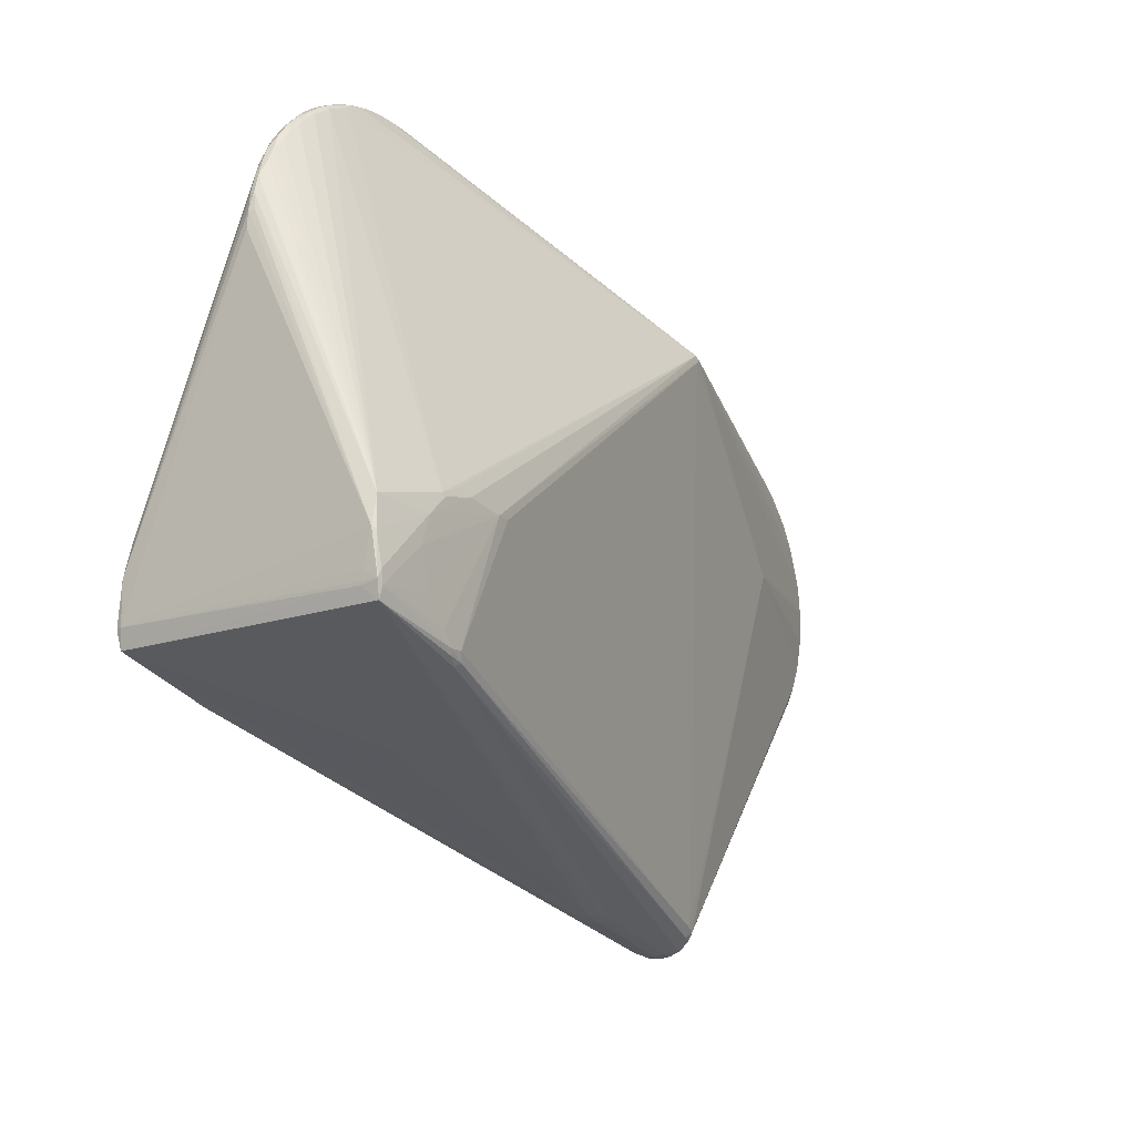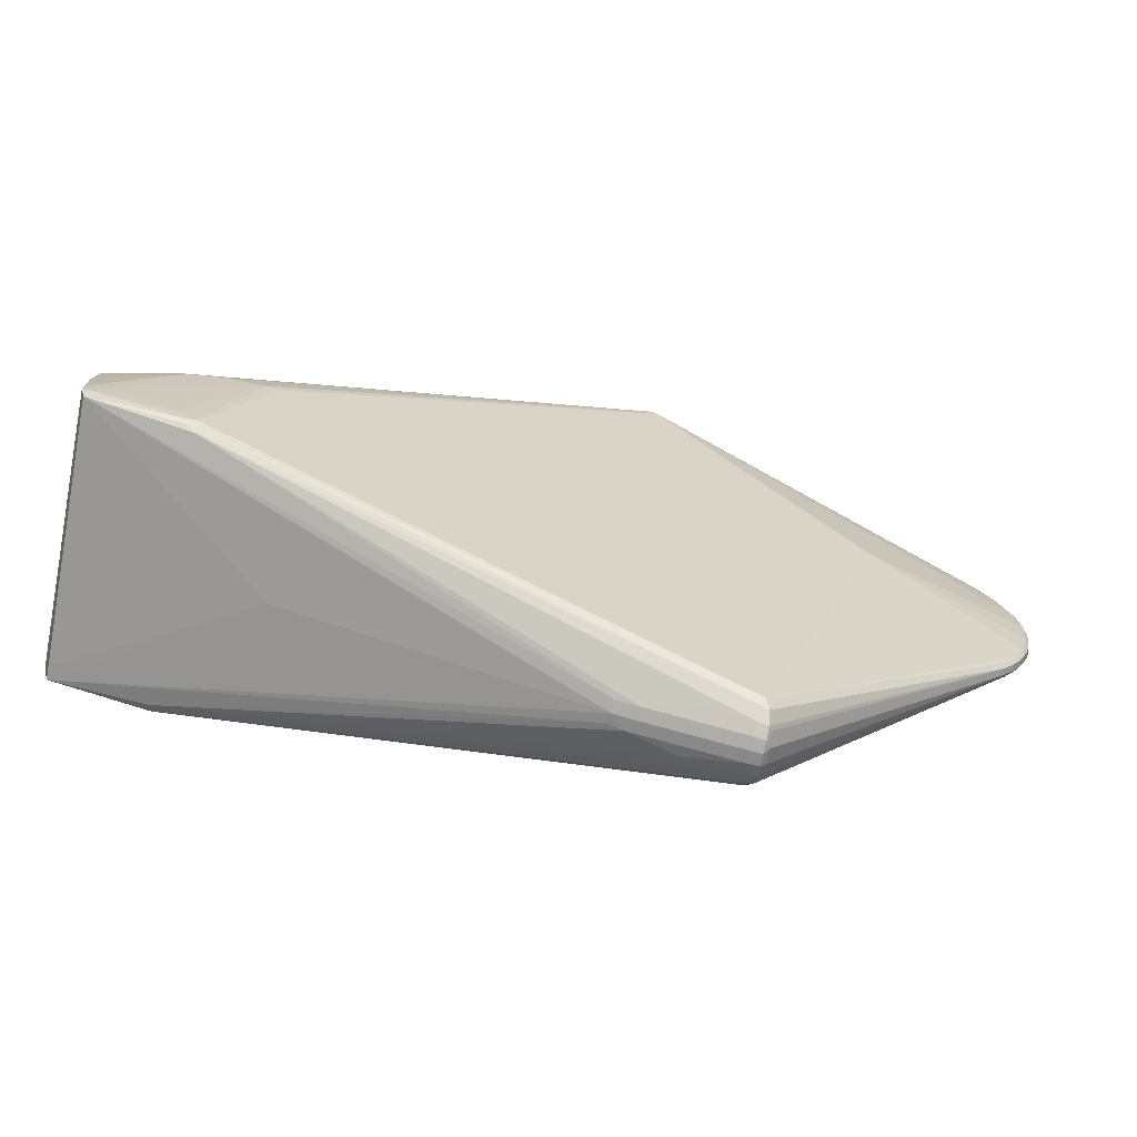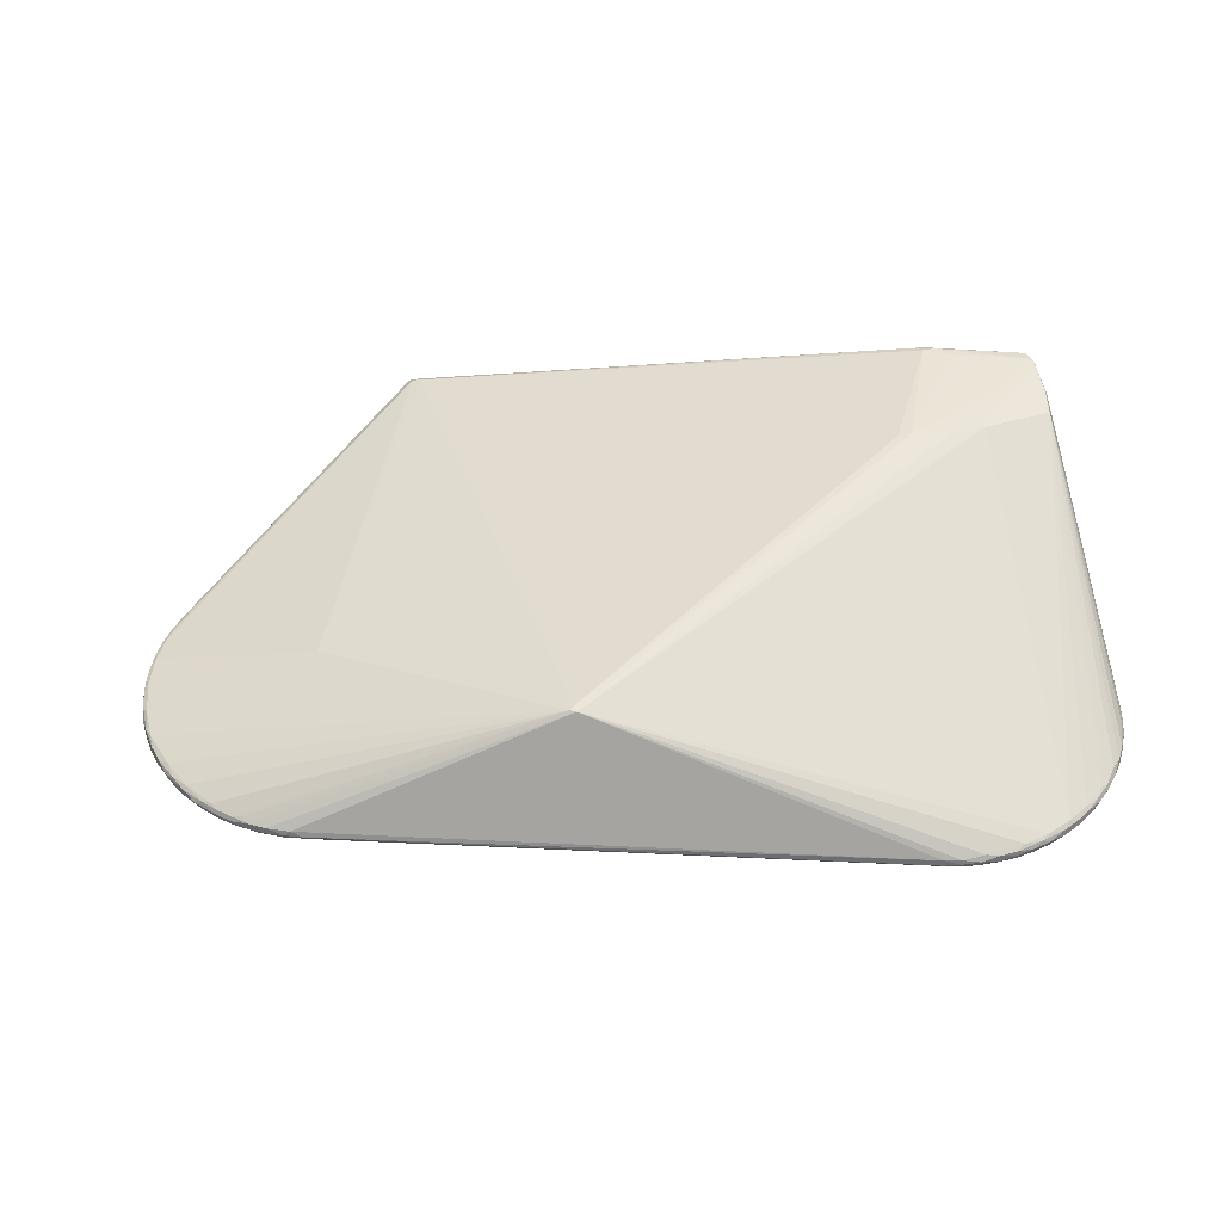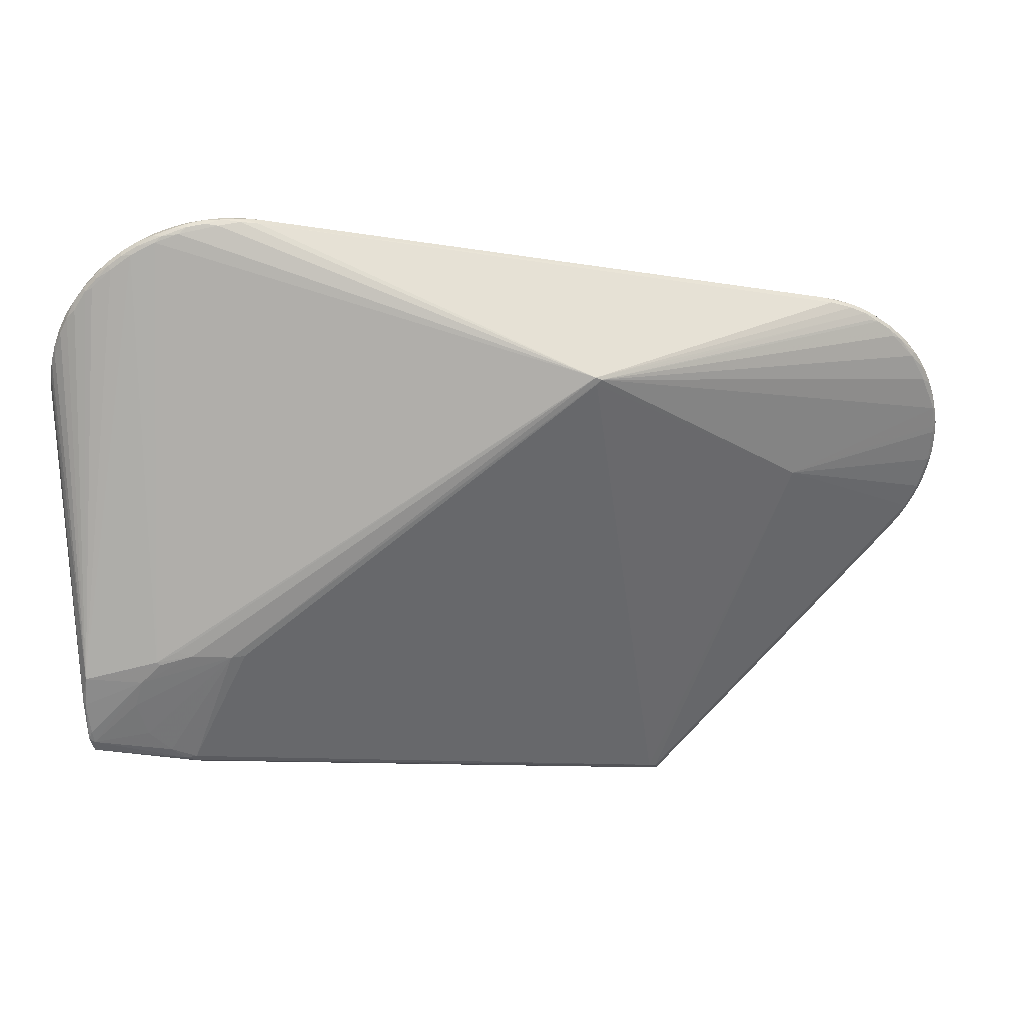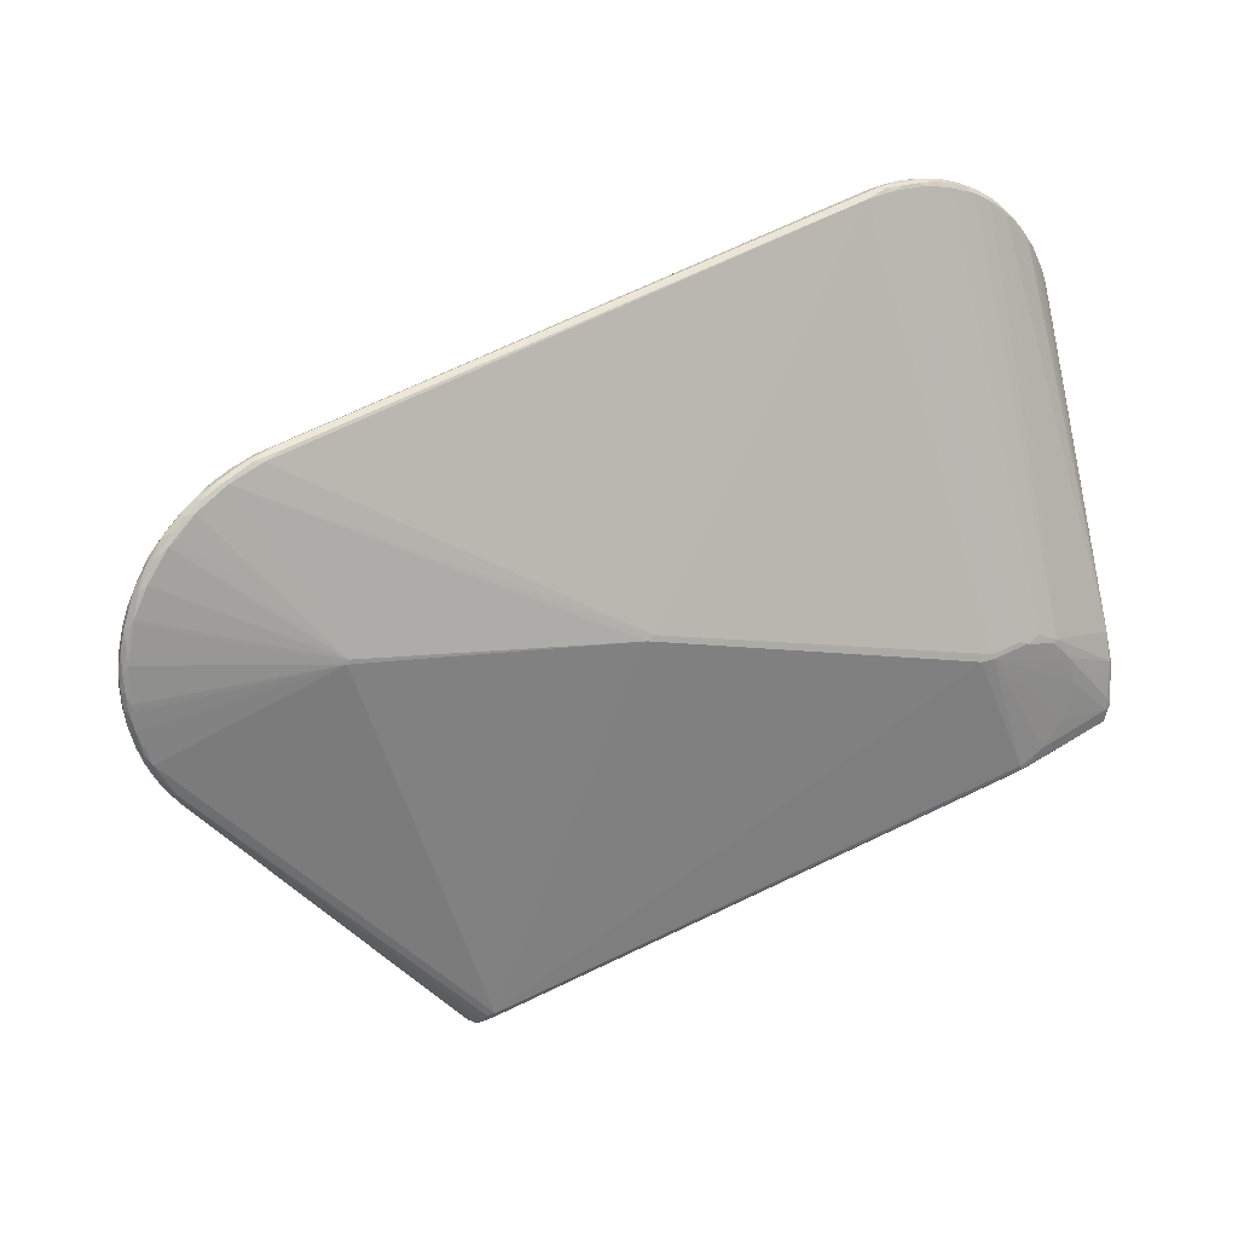
<metadata>
{"format":"obj","ext":"obj","renderer":"f3d","projection":"perspective","resolution":1024,"background":"white","views":[{"elev":-16.6,"azim":-55.5,"up":"+Y"},{"elev":-70.1,"azim":-10.5,"up":"+Y"},{"elev":47.0,"azim":170.7,"up":"+Z"},{"elev":32.2,"azim":-8.6,"up":"+Y"},{"elev":24.8,"azim":149.2,"up":"+Y"}]}
</metadata>
<code>
v -0.4436 -0.2092 -0.1428
v -0.4463 -0.1426 -0.141
v -0.446 -0.1943 0.1329
v -0.2712 -0.09609 -0.1517
v -0.3334 -0.2294 -0.1468
v -0.3844 -0.1199 -0.1498
v -0.3435 -0.0849 -0.1491
v -0.3415 -0.2345 0.1486
v -0.3577 -0.2152 0.1527
v -0.3258 -0.08917 0.1557
v -0.4479 0.1986 -0.001565
v -0.4362 0.2345 -0.003377
v -0.4348 0.2344 -0.008413
v -0.4175 0.2608 0.003977
v -0.4178 0.2674 -0.00199
v -0.3915 0.2943 0.002304
v -0.3933 0.2961 -0.002249
v -0.3635 0.3196 -0.005764
v -0.3211 0.3374 0.001721
v -0.3289 0.3355 -0.009461
v -0.2936 0.3469 -0.00471
v -0.2928 0.3456 -0.009738
v -0.2613 0.346 0.00264
v -0.256 0.3498 -0.003358
v -0.2559 0.3473 -0.01115
v -0.2184 0.3453 -0.006832
v 0.4077 0.2053 -0.0002198
v 0.3965 0.2101 -0.005564
v 0.3876 0.209 -0.01171
v 0.4324 0.1979 -0.007384
v 0.4638 0.1775 0.0002633
v 0.4921 0.1533 0.0001493
v 0.5174 0.1252 -0.007727
v 0.5093 0.1343 -0.01149
v 0.5345 0.09158 -0.007736
v 0.5399 0.05994 0.001516
v 0.5447 0.05523 -0.007687
v 0.5407 0.06316 -0.01228
v 0.5476 0.01758 -0.007584
v 0.545 0.01757 -0.01213
v 0.5432 -0.01991 -0.00743
v 0.5382 -0.0005372 -0.01458
v 0.5315 -0.05582 -0.007236
v 0.513 -0.08875 -0.007002
v 0.5066 -0.09086 -0.0129
v 0.4928 -0.1097 -0.01139
v 0.1288 -0.3938 0.02363
v 0.2206 -0.396 0.04068
v 0.2232 -0.3968 -0.04447
v 0.2252 -0.4205 -0.002807
v 0.2256 -0.414 0.0222
v 0.2259 -0.4139 -0.02789
v 0.2139 -0.4194 -0.002024
v 0.2145 -0.4122 0.02427
v 0.1498 -0.3979 0.02466
v -0.4434 -0.1822 -0.1453
v -0.4422 -0.1947 -0.1454
v -0.4494 -0.1895 -0.1383
v -0.4434 -0.2094 -0.1284
v -0.4481 -0.1901 -0.1444
v -0.4428 -0.1619 -0.1436
v -0.4496 -0.1446 -0.1391
v -0.4456 -0.1124 -0.1334
v -0.4423 -0.1818 0.152
v -0.4405 -0.1956 0.1521
v -0.4415 -0.2085 0.1493
v -0.4463 -0.1908 0.1512
v -0.4458 -0.1467 0.1483
v -0.448 -0.1448 0.1446
v -0.4423 -0.1145 0.1454
v -0.3368 -0.2338 -0.1461
v -0.3274 -0.2391 -0.1425
v -0.3435 -0.2355 -0.1435
v -0.3387 -0.2414 -0.1365
v -0.3597 -0.2161 -0.1476
v -0.383 -0.1901 -0.148
v -0.3935 -0.1501 -0.1491
v -0.3664 -0.09542 -0.1495
v -0.3628 -0.09882 -0.1506
v -0.3178 -0.08611 -0.1511
v -0.3278 -0.09017 -0.1518
v -0.2851 -0.09089 -0.1519
v -0.2861 -0.09579 -0.153
v -0.2691 -0.09509 0.1549
v -0.3265 -0.2375 0.148
v -0.3314 -0.2284 0.1517
v -0.3303 -0.2417 0.1433
v -0.3439 -0.2291 0.1515
v -0.3809 -0.1891 0.1534
v -0.3914 -0.1491 0.1543
v -0.3823 -0.1189 0.1547
v -0.3644 -0.09444 0.154
v -0.3414 -0.08392 0.1532
v -0.3607 -0.09783 0.155
v -0.2839 -0.09478 0.1564
v 0.1258 0.1942 0.1177
v 0.1206 0.1893 0.1182
v 0.1194 0.1974 0.1179
v 0.08051 -0.007852 -0.1042
v 0.07367 -0.003335 -0.1038
v -0.4524 0.1612 -0.004648
v -0.4497 0.1793 0.001916
v -0.4511 0.1801 -0.004725
v -0.4473 0.1985 -0.006519
v -0.4436 0.2064 0.002978
v -0.4351 0.2335 0.001644
v -0.443 0.2168 -0.00165
v -0.4391 0.2169 -0.01063
v -0.427 0.242 -0.01153
v -0.4423 0.2167 -0.006611
v -0.4268 0.2503 0.001529
v -0.4196 0.2622 -0.008936
v -0.4115 0.2696 -0.01122
v -0.4278 0.2515 -0.005113
v -0.4043 0.2807 0.002435
v -0.4062 0.2823 -0.00211
v -0.397 0.2849 0.004256
v -0.3818 0.2995 -0.01202
v -0.4048 0.2819 -0.008767
v -0.3919 0.2955 -0.008903
v -0.3785 0.3072 0.001018
v -0.3632 0.3181 0.0008839
v -0.3789 0.3086 -0.005632
v -0.3757 0.3043 0.004034
v -0.3773 0.3066 -0.01019
v -0.3606 0.317 -0.01148
v -0.3469 0.3274 0.0007384
v -0.33 0.3366 -0.002811
v -0.3471 0.3289 -0.005914
v -0.3541 0.3192 0.003853
v -0.328 0.3316 0.003621
v -0.3405 0.3278 -0.0119
v -0.2938 0.3454 0.0003228
v -0.3121 0.3426 -0.002946
v -0.303 0.3396 0.003439
v -0.3104 0.3375 -0.01261
v -0.3111 0.3414 -0.009596
v -0.2822 0.3433 -0.01284
v -0.2752 0.3479 0.0001837
v -0.2745 0.3467 -0.01102
v -0.2747 0.3493 -0.006471
v -0.2559 0.3491 -0.008307
v -0.2377 0.3472 -6.843e-05
v -0.2192 0.3441 -0.0001812
v -0.237 0.3485 -0.0051
v -0.2455 0.3441 -0.01309
v -0.214 0.3403 -0.0128
v -0.2367 0.347 -0.01012
v -0.2381 -0.281 0.00357
v 0.4313 0.1969 -0.0007321
v 0.4147 0.2047 -0.00567
v 0.4055 0.202 -0.01366
v 0.4398 0.1887 -0.01385
v 0.4147 0.2032 -0.01069
v 0.4481 0.1886 -0.0008237
v 0.4652 0.1796 -0.004315
v 0.4493 0.1895 -0.00748
v 0.4535 0.1811 0.002205
v 0.4405 0.1915 -0.01201
v 0.4708 0.1689 -0.014
v 0.4649 0.178 -0.01095
v 0.4785 0.1661 0.0002001
v 0.4802 0.168 -0.004371
v 0.4827 0.1588 0.002079
v 0.4882 0.1492 -0.01473
v 0.4973 0.1435 -0.01409
v 0.4797 0.1665 -0.01101
v 0.4933 0.1536 -0.01107
v 0.5102 0.1341 -0.001421
v 0.4992 0.1497 -0.004886
v 0.507 0.1313 0.002003
v 0.5267 0.109 -0.004494
v 0.5198 0.1168 0.000114
v 0.533 0.09167 -0.00108
v 0.5233 0.1006 0.002651
v 0.5184 0.1134 -0.01414
v 0.5327 0.08514 -0.01365
v 0.5257 0.1078 -0.01113
v 0.539 0.07388 -0.001067
v 0.5405 0.07363 -0.007726
v 0.5297 0.07986 -0.01478
v 0.5471 0.03665 -0.0044
v 0.5442 0.04984 -0.0006905
v 0.5463 0.01825 -0.0009331
v 0.539 0.03621 0.002769
v 0.5424 0.0284 0.002096
v 0.5411 0.04388 -0.01407
v 0.5419 0.007139 -0.01396
v 0.5457 0.0359 -0.01104
v 0.545 -0.0004929 -0.0008684
v 0.542 -0.01899 -0.000784
v 0.5463 -0.001306 -0.007521
v 0.5401 -0.008287 0.00223
v 0.5437 -0.001038 -0.01206
v 0.5393 -0.02025 -0.01311
v 0.5371 -0.03714 -0.0006965
v 0.5305 -0.05467 -0.0005894
v 0.5382 -0.03818 -0.007345
v 0.5308 -0.04382 0.002409
v 0.5262 -0.05563 -0.01365
v 0.5325 -0.04701 -0.01187
v 0.5221 -0.0715 -0.0004827
v 0.5122 -0.08742 -0.0003612
v 0.523 -0.07277 -0.007131
v 0.5185 -0.06988 0.002563
v 0.5207 -0.07155 -0.01167
v 0.5008 -0.1023 -0.0002401
v 0.5014 -0.1037 -0.006881
v 0.5043 -0.09193 0.002745
v 0.2125 -0.3932 0.04264
v 0.2158 -0.3951 -0.04727
v 0.2299 -0.417 0.002071
v 0.2298 -0.4118 0.01737
v 0.2256 -0.4189 0.00986
v 0.23 -0.4154 -0.01425
v 0.2299 -0.4108 -0.02455
v 0.2254 -0.4189 -0.01551
v 0.2144 -0.4177 0.01133
v 0.112 -0.3952 0.01194
v 0.1117 -0.397 -0.001405
v 0.08705 -0.3886 0.01202
v 0.08751 -0.3908 -0.000865
v 0.2141 -0.418 -0.01542
v 0.2151 -0.413 -0.02848
v 0.1766 -0.4097 -0.01523
v 0.1483 -0.4035 -0.01502
v 0.1522 -0.4008 -0.02679
v 0.1026 -0.3934 -0.01463
v 0.08268 -0.3881 -0.01255
v 0.2253 -0.4046 -0.03955
v 0.216 -0.4038 -0.04084
v 0.2143 -0.4024 0.03642
v 0.2241 -0.4046 0.03375
v 0.3613 0.02168 0.05607
v 0.3602 0.01983 -0.06086
v 0.3587 0.02415 -0.06094
v -0.4472 -0.181 0.1357
f 66 3 1
f 95 86 84
f 210 84 86
f 99 235 211
f 149 222 66
f 149 1 222
f 234 36 96
f 96 98 95
f 66 87 8
f 66 222 221
f 221 87 66
f 222 219 221
f 221 219 87
f 9 86 95
f 95 89 9
f 67 3 66
f 4 99 211
f 4 5 83
f 211 5 4
f 100 152 153
f 153 99 100
f 147 152 100
f 208 45 44
f 208 215 216
f 66 1 59
f 59 149 66
f 1 149 59
f 53 223 50
f 58 1 3
f 3 67 58
f 58 67 237
f 97 210 234
f 234 96 97
f 84 210 97
f 95 84 97
f 97 96 95
f 85 210 86
f 85 8 87
f 86 9 88
f 66 8 88
f 88 85 86
f 8 85 88
f 70 11 69
f 237 67 69
f 101 58 69
f 69 58 237
f 101 69 103
f 29 152 147
f 216 215 52
f 52 208 216
f 82 100 99
f 82 4 83
f 99 4 82
f 147 100 82
f 182 184 39
f 39 189 182
f 182 189 37
f 50 215 212
f 215 208 212
f 42 195 235
f 235 195 200
f 211 235 200
f 200 49 211
f 45 49 200
f 83 5 75
f 75 76 83
f 222 1 229
f 229 228 222
f 1 74 229
f 229 74 228
f 222 228 220
f 220 219 222
f 228 74 227
f 71 5 211
f 71 75 5
f 62 58 101
f 101 103 62
f 83 76 77
f 77 6 83
f 185 36 234
f 234 186 185
f 185 186 36
f 193 186 234
f 184 186 193
f 210 85 232
f 232 85 87
f 87 54 232
f 55 54 87
f 219 54 55
f 218 54 219
f 219 220 218
f 218 220 53
f 70 69 68
f 68 69 67
f 67 64 68
f 68 91 70
f 68 64 91
f 90 89 95
f 95 91 90
f 102 69 11
f 11 103 102
f 102 103 69
f 70 91 94
f 94 92 70
f 70 92 130
f 138 7 136
f 26 29 147
f 28 29 26
f 147 82 146
f 98 96 155
f 28 27 151
f 217 215 50
f 217 52 215
f 50 223 217
f 231 71 211
f 208 52 230
f 230 49 45
f 52 231 230
f 211 49 230
f 230 231 211
f 80 7 138
f 138 146 80
f 80 146 82
f 80 82 83
f 236 99 153
f 235 99 236
f 153 152 159
f 184 182 183
f 36 186 183
f 183 186 184
f 183 182 37
f 37 189 38
f 38 189 187
f 187 177 38
f 181 187 235
f 181 177 187
f 235 236 181
f 181 236 177
f 195 42 188
f 235 187 188
f 188 42 235
f 44 45 206
f 45 200 206
f 201 200 195
f 201 206 200
f 228 227 226
f 226 220 228
f 223 53 226
f 53 220 226
f 223 227 224
f 224 217 223
f 52 217 224
f 224 227 74
f 224 231 52
f 1 58 60
f 58 62 60
f 184 193 190
f 39 184 190
f 190 192 39
f 87 219 47
f 47 55 87
f 219 55 47
f 214 53 50
f 214 218 53
f 50 212 214
f 212 213 214
f 91 64 65
f 65 90 91
f 89 90 65
f 65 64 67
f 65 67 66
f 65 9 89
f 66 88 65
f 65 88 9
f 105 11 70
f 14 111 70
f 10 91 95
f 10 94 91
f 95 98 10
f 92 94 10
f 70 130 124
f 131 92 98
f 131 130 92
f 63 118 78
f 78 79 6
f 148 26 147
f 147 146 148
f 150 27 98
f 98 155 150
f 150 151 27
f 150 155 30
f 30 151 150
f 96 171 164
f 154 29 28
f 28 151 154
f 152 29 154
f 154 151 30
f 154 159 152
f 30 159 154
f 71 231 72
f 72 224 74
f 231 224 72
f 45 208 46
f 46 230 45
f 208 230 46
f 7 80 81
f 81 78 7
f 79 78 81
f 81 80 83
f 83 6 81
f 6 79 81
f 166 236 165
f 176 236 166
f 177 236 176
f 176 178 177
f 30 155 157
f 157 159 30
f 36 174 175
f 175 96 36
f 175 171 96
f 171 175 173
f 173 175 174
f 179 183 37
f 179 174 36
f 36 183 179
f 174 179 35
f 177 178 35
f 195 188 194
f 194 41 195
f 194 192 41
f 195 41 198
f 198 201 195
f 225 227 223
f 223 226 225
f 225 226 227
f 2 60 62
f 2 78 6
f 2 62 63
f 63 78 2
f 57 77 76
f 76 75 57
f 1 60 57
f 57 71 1
f 75 71 57
f 234 210 48
f 210 232 48
f 48 232 233
f 51 214 213
f 233 232 51
f 51 232 54
f 54 218 51
f 218 214 51
f 11 105 107
f 70 124 117
f 117 124 16
f 115 117 16
f 115 14 70
f 70 117 115
f 126 78 118
f 113 118 63
f 98 92 93
f 93 10 98
f 92 10 93
f 122 124 130
f 28 26 144
f 144 27 28
f 98 27 144
f 144 143 98
f 145 148 142
f 26 148 145
f 145 144 26
f 143 144 145
f 25 148 146
f 25 146 138
f 138 140 25
f 142 148 25
f 25 140 142
f 73 72 74
f 71 72 73
f 73 74 1
f 1 71 73
f 153 159 160
f 166 165 160
f 160 236 153
f 160 165 236
f 172 173 174
f 174 35 172
f 172 178 33
f 172 35 178
f 180 179 37
f 180 35 179
f 37 38 180
f 180 38 177
f 177 35 180
f 40 194 188
f 187 189 40
f 40 188 187
f 40 189 39
f 39 192 40
f 192 194 40
f 203 48 233
f 206 201 43
f 201 198 43
f 197 43 198
f 60 2 56
f 56 57 60
f 6 77 56
f 77 57 56
f 111 114 12
f 125 126 118
f 116 115 16
f 130 131 127
f 127 122 130
f 16 124 121
f 124 122 121
f 121 122 123
f 98 143 23
f 135 131 98
f 98 23 135
f 135 23 133
f 158 155 96
f 96 31 158
f 158 31 155
f 96 164 162
f 162 31 96
f 32 164 171
f 32 162 164
f 34 170 33
f 34 176 166
f 33 178 34
f 178 176 34
f 170 34 168
f 166 160 168
f 168 34 166
f 48 203 209
f 233 51 207
f 207 203 233
f 207 51 213
f 207 212 208
f 207 213 212
f 207 208 44
f 44 203 207
f 204 203 44
f 44 206 204
f 206 43 204
f 199 193 234
f 61 2 6
f 6 56 61
f 61 56 2
f 111 12 106
f 106 12 107
f 106 107 105
f 70 111 106
f 106 105 70
f 13 12 114
f 13 109 63
f 112 13 114
f 109 13 112
f 63 109 112
f 112 113 63
f 123 125 120
f 118 113 120
f 120 125 118
f 78 126 132
f 132 136 7
f 7 78 132
f 123 122 18
f 122 127 18
f 18 125 123
f 126 125 18
f 142 140 141
f 138 136 22
f 22 140 138
f 22 141 140
f 21 141 22
f 19 127 131
f 131 135 19
f 19 135 133
f 170 168 163
f 163 32 170
f 162 32 163
f 170 32 169
f 33 170 169
f 171 173 169
f 169 32 171
f 169 172 33
f 173 172 169
f 205 209 203
f 197 199 205
f 48 209 205
f 234 48 205
f 205 199 234
f 191 190 193
f 193 199 191
f 41 192 191
f 192 190 191
f 107 12 110
f 12 13 110
f 15 112 114
f 15 114 111
f 115 116 15
f 111 14 15
f 14 115 15
f 123 120 17
f 17 121 123
f 17 116 16
f 16 121 17
f 119 15 116
f 112 15 119
f 116 17 119
f 119 17 120
f 113 112 119
f 119 120 113
f 127 19 128
f 24 145 142
f 142 141 24
f 143 145 24
f 24 23 143
f 137 22 136
f 21 22 137
f 159 157 161
f 161 160 159
f 202 205 203
f 197 205 202
f 203 204 202
f 43 197 202
f 202 204 43
f 196 199 197
f 196 191 199
f 196 197 198
f 196 198 41
f 41 191 196
f 108 13 63
f 63 110 108
f 108 110 13
f 63 62 104
f 104 110 63
f 104 62 103
f 104 103 11
f 11 107 104
f 107 110 104
f 129 18 127
f 127 128 129
f 129 132 126
f 126 18 129
f 134 19 133
f 134 128 19
f 133 21 134
f 21 137 134
f 133 23 139
f 23 24 139
f 139 24 141
f 139 21 133
f 139 141 21
f 167 163 168
f 167 161 163
f 167 168 160
f 160 161 167
f 156 161 157
f 163 161 156
f 156 157 155
f 155 31 156
f 31 162 156
f 162 163 156
f 20 129 128
f 128 134 20
f 20 134 137
f 132 129 20
f 136 132 20
f 20 137 136

</code>
